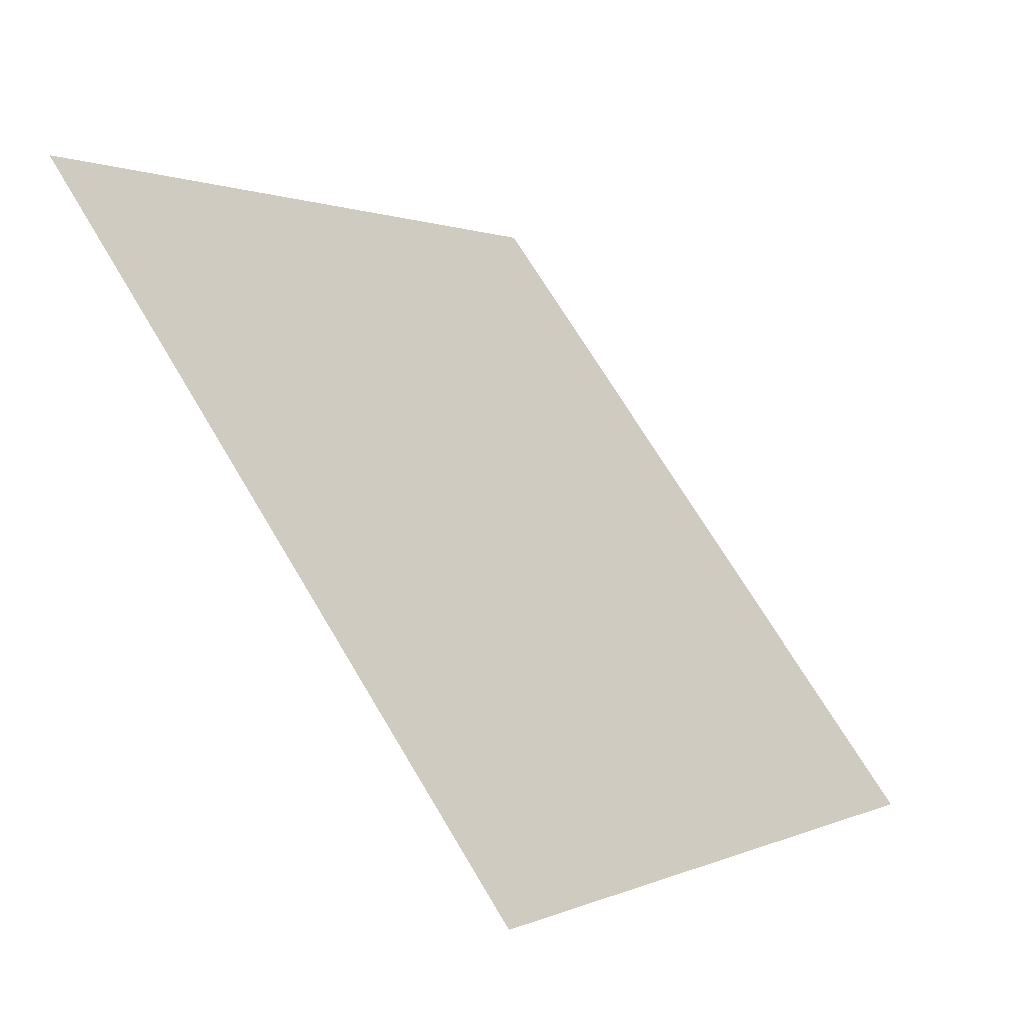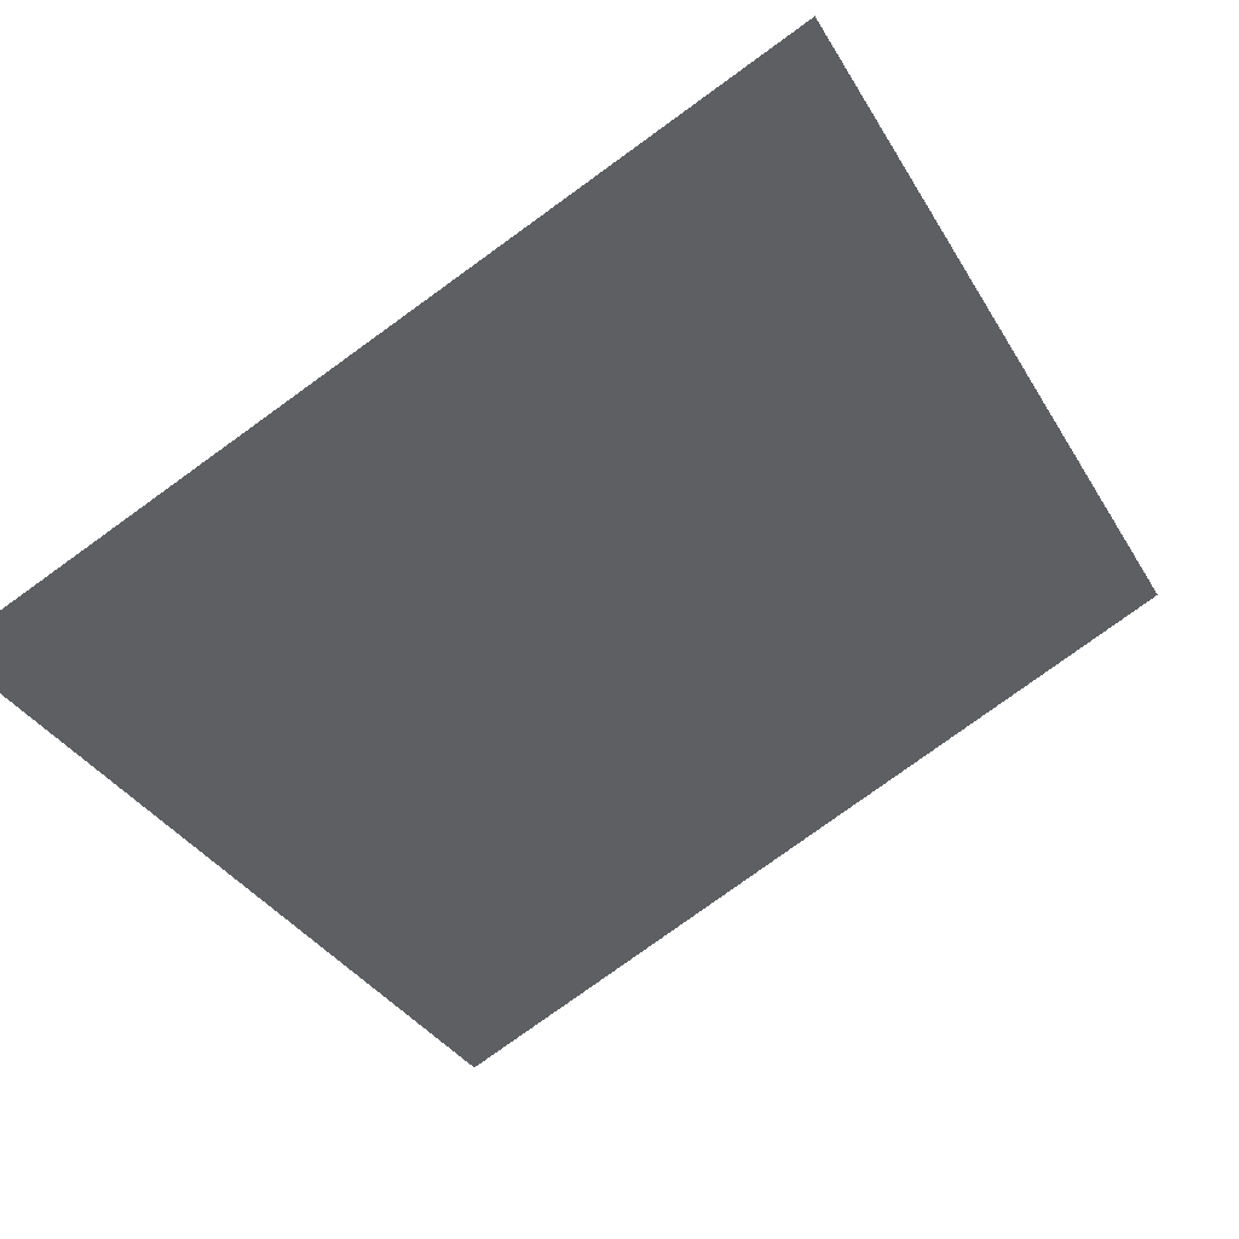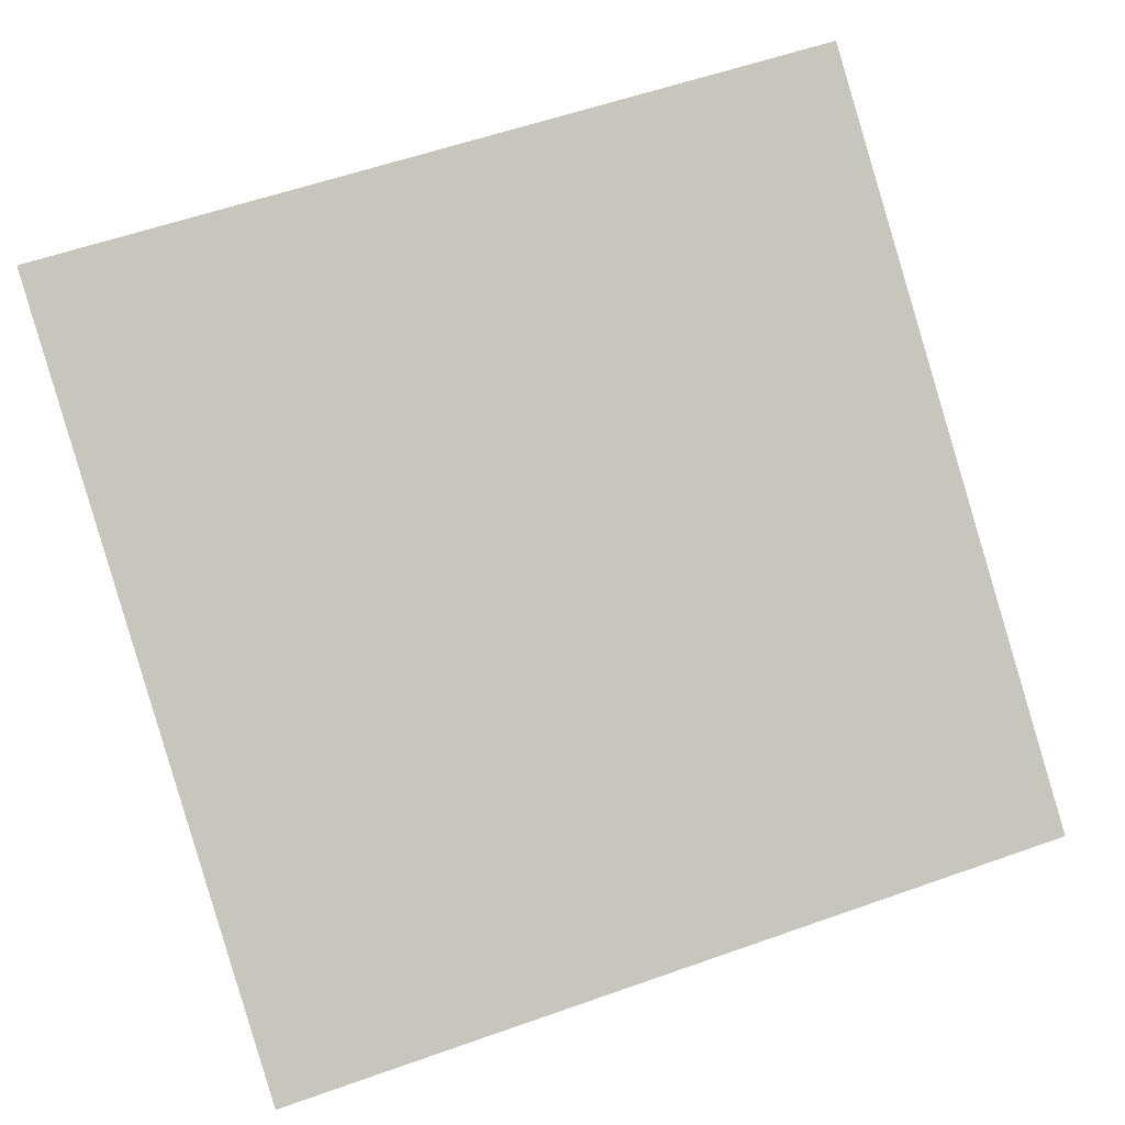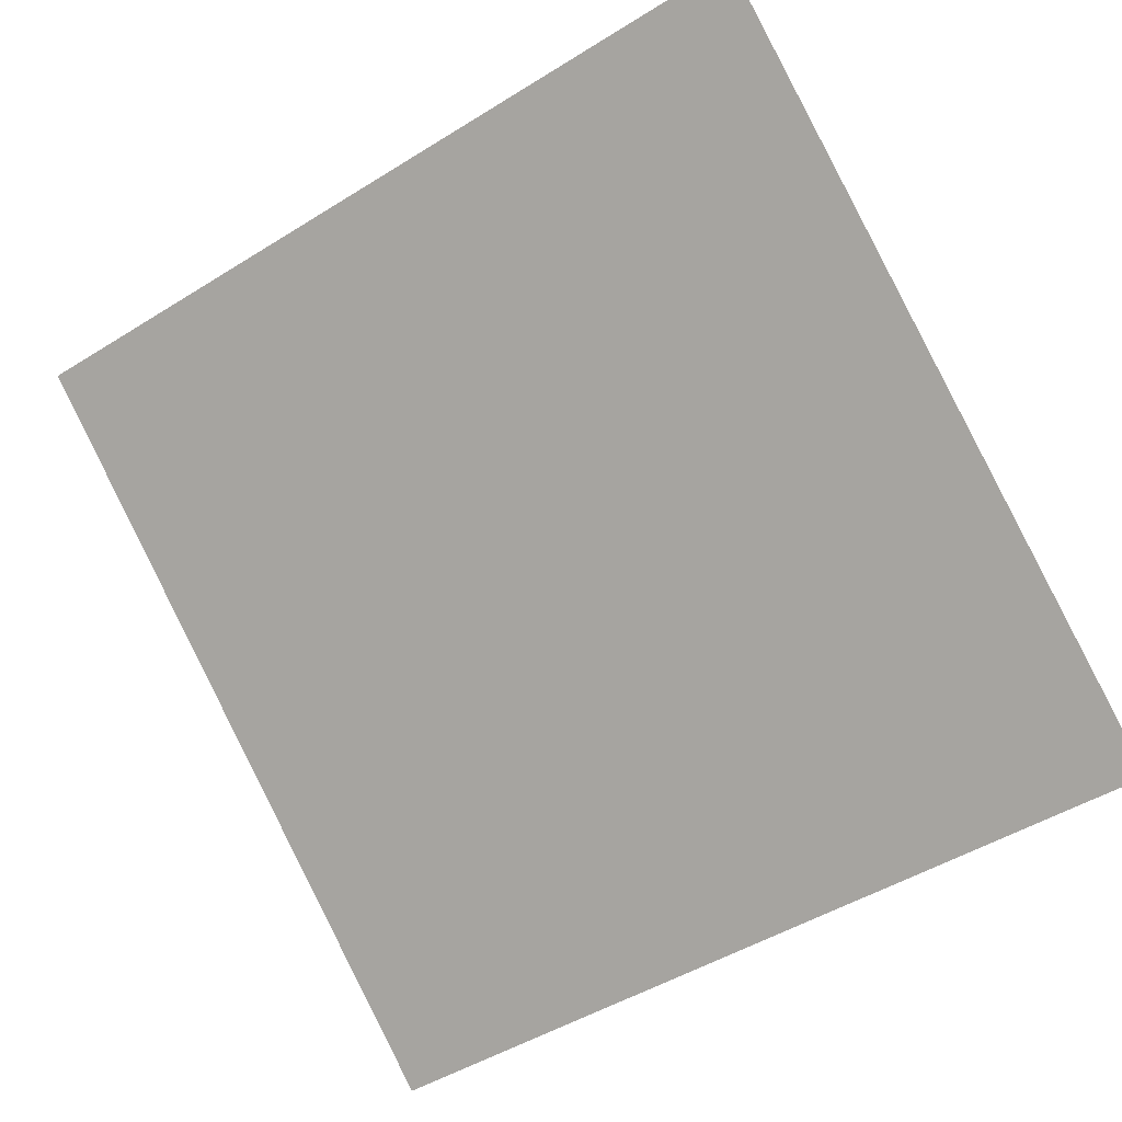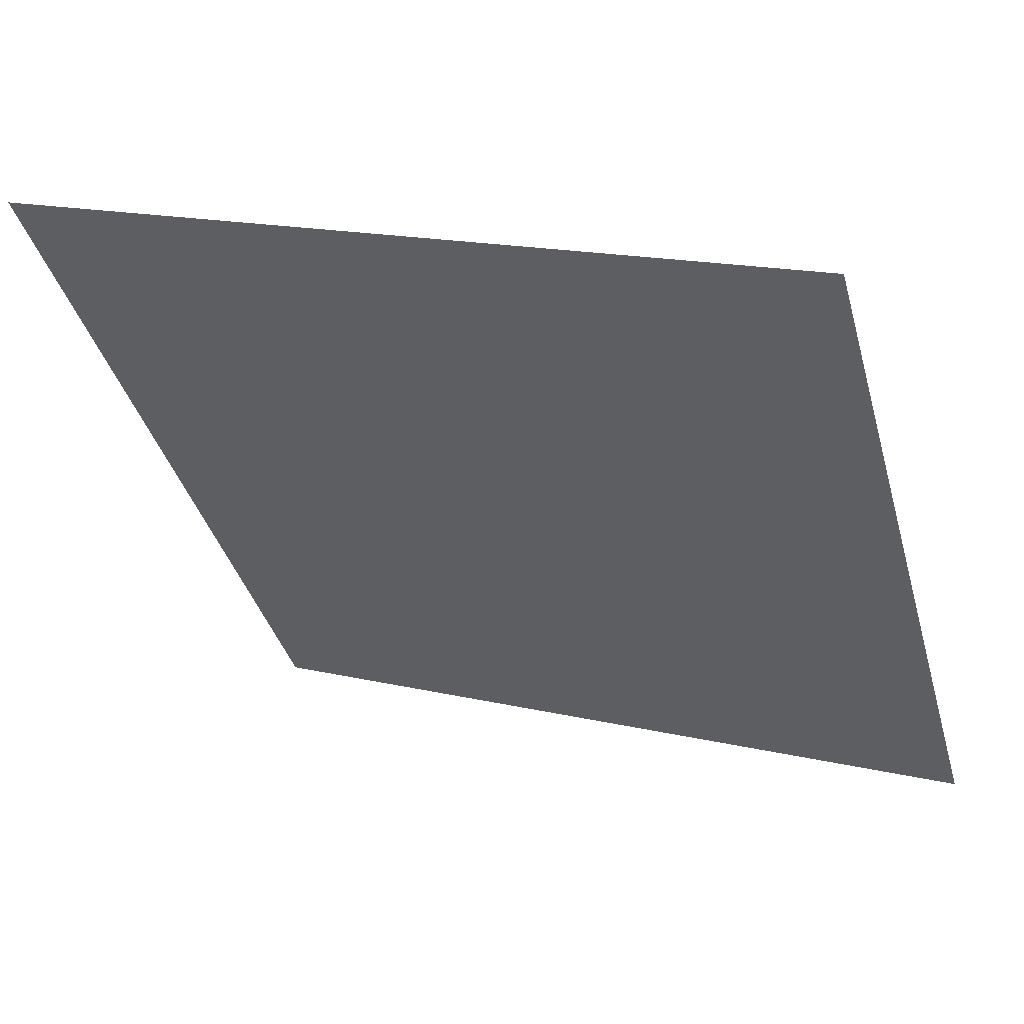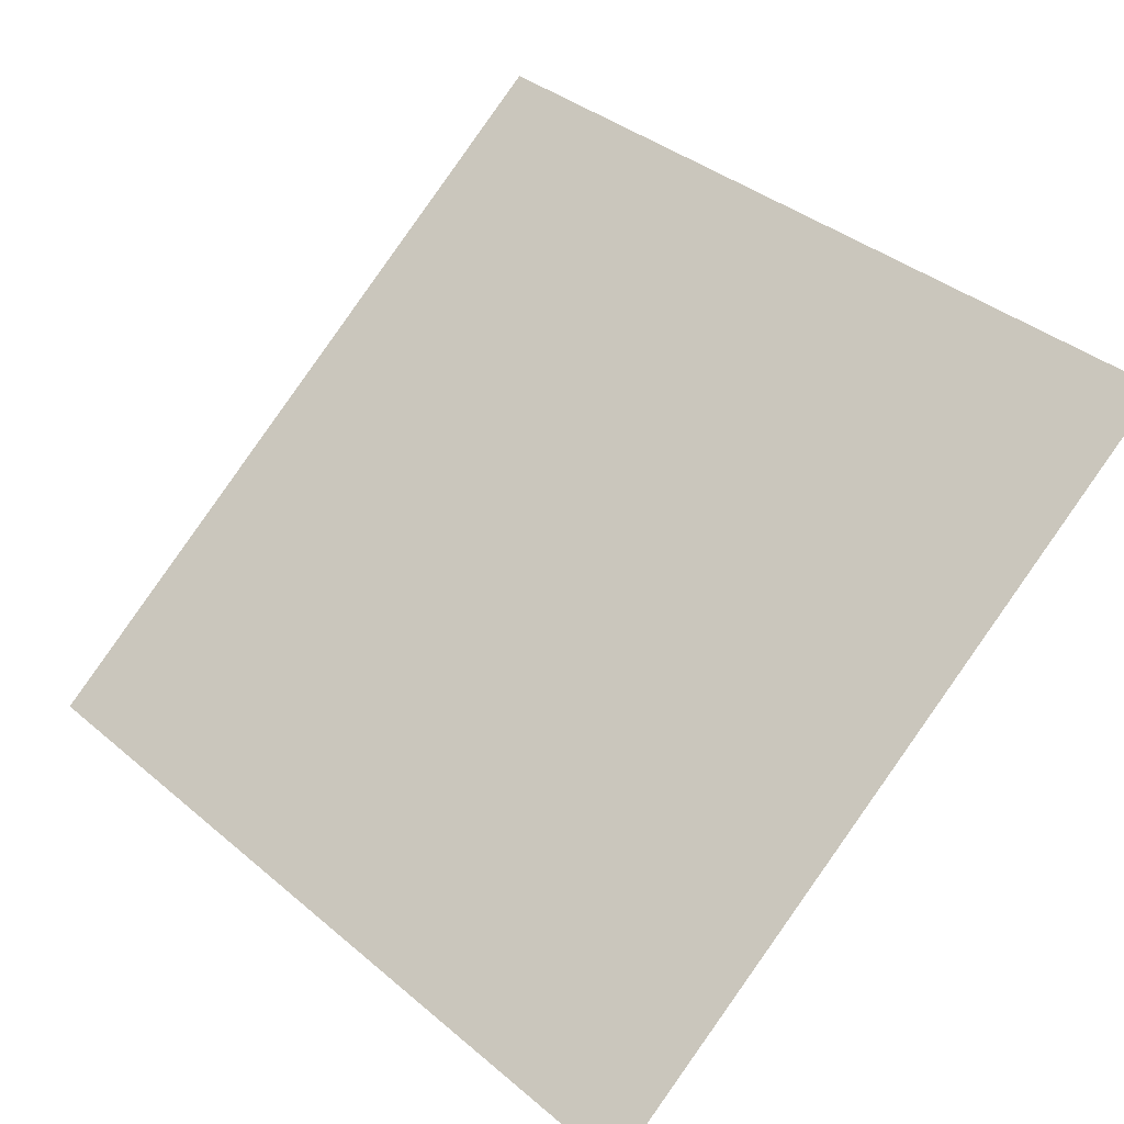
<metadata>
{"format":"obj","ext":"obj","renderer":"f3d","projection":"perspective","resolution":1024,"background":"white","views":[{"elev":70.1,"azim":-122.1,"up":"+Z"},{"elev":-77.9,"azim":-143.8,"up":"+Y"},{"elev":54.2,"azim":160.5,"up":"+Y"},{"elev":-50.5,"azim":35.4,"up":"+Y"},{"elev":18.4,"azim":-156.2,"up":"+Z"},{"elev":39.8,"azim":-132.8,"up":"+Y"}]}
</metadata>
<code>
v 0.2053 0.6238 0.295
v 0.1987 0.6239 0.295
v 0.1988 0.6278 0.3003
v 0.2054 0.6277 0.3002
f 4 3 2 1

</code>
